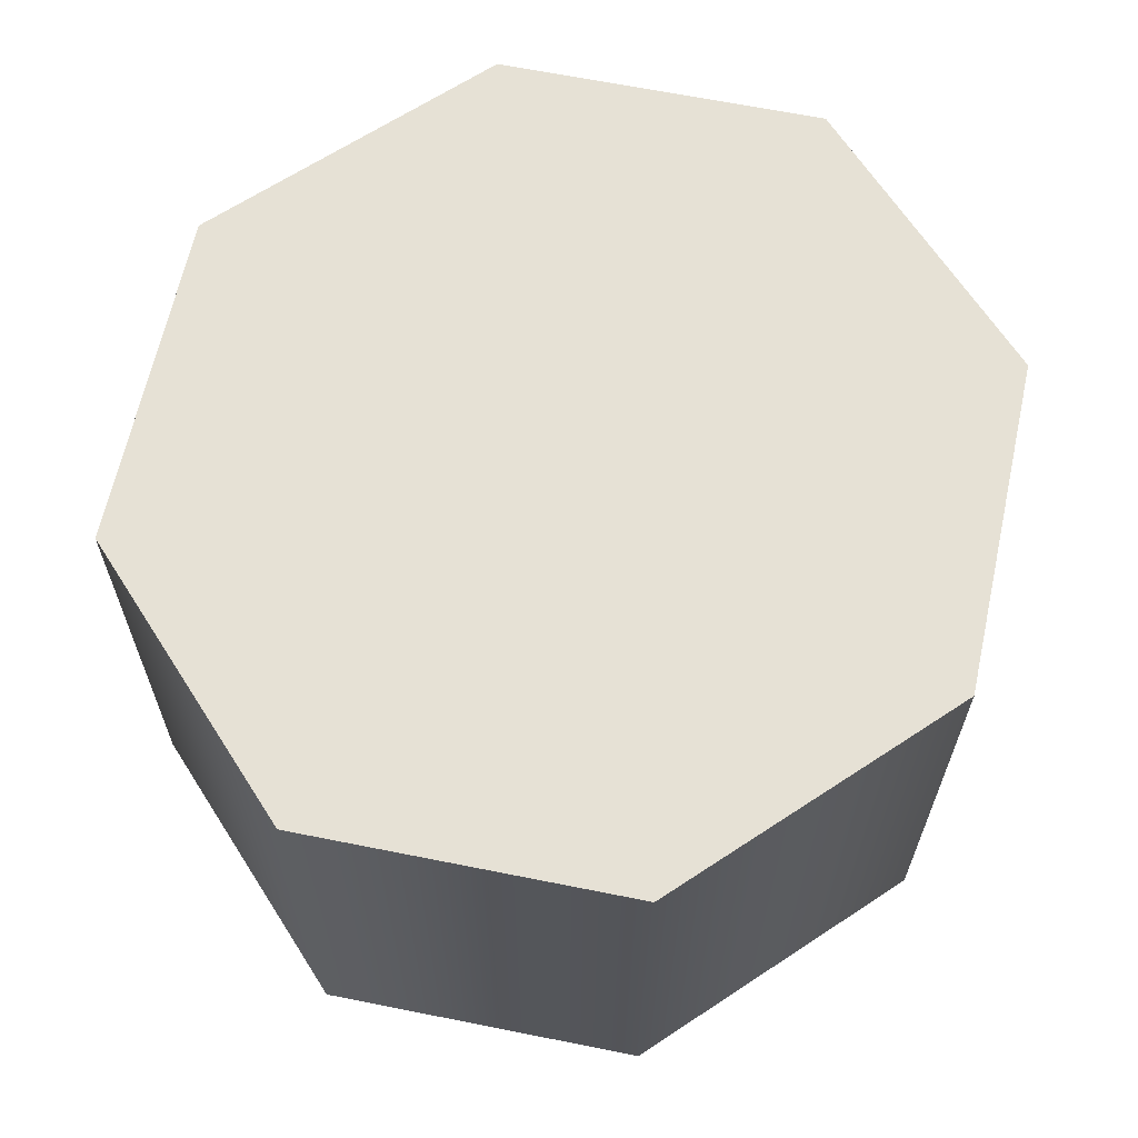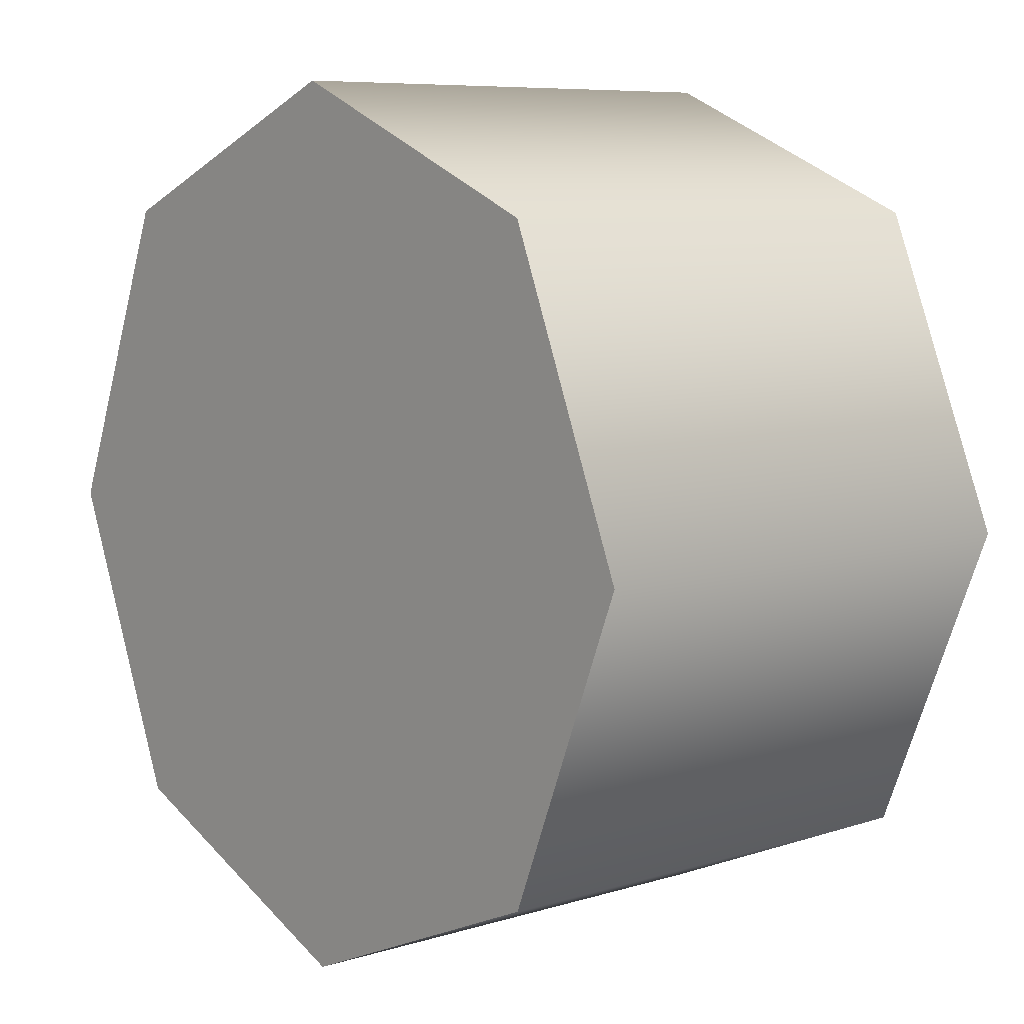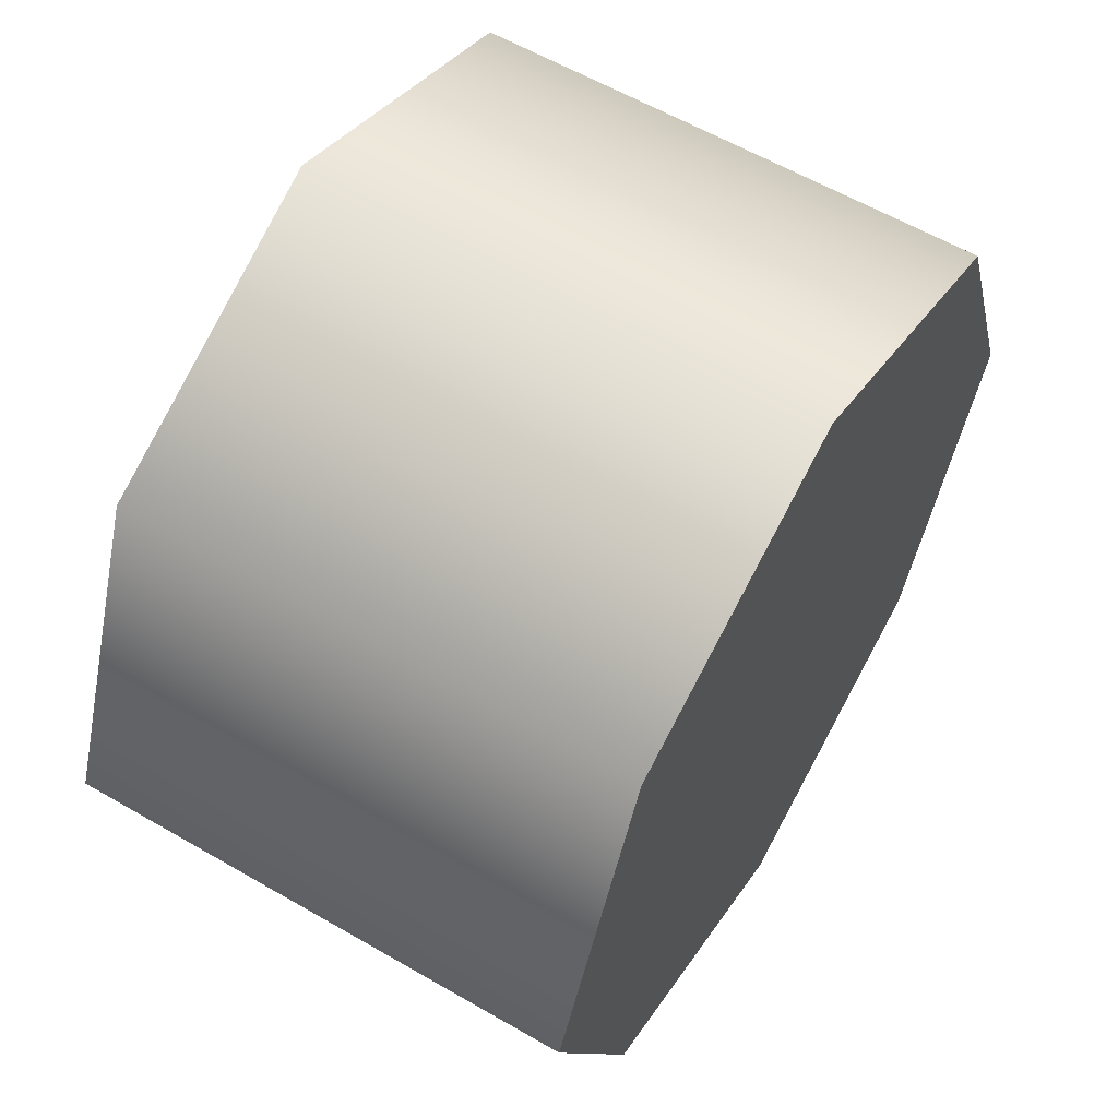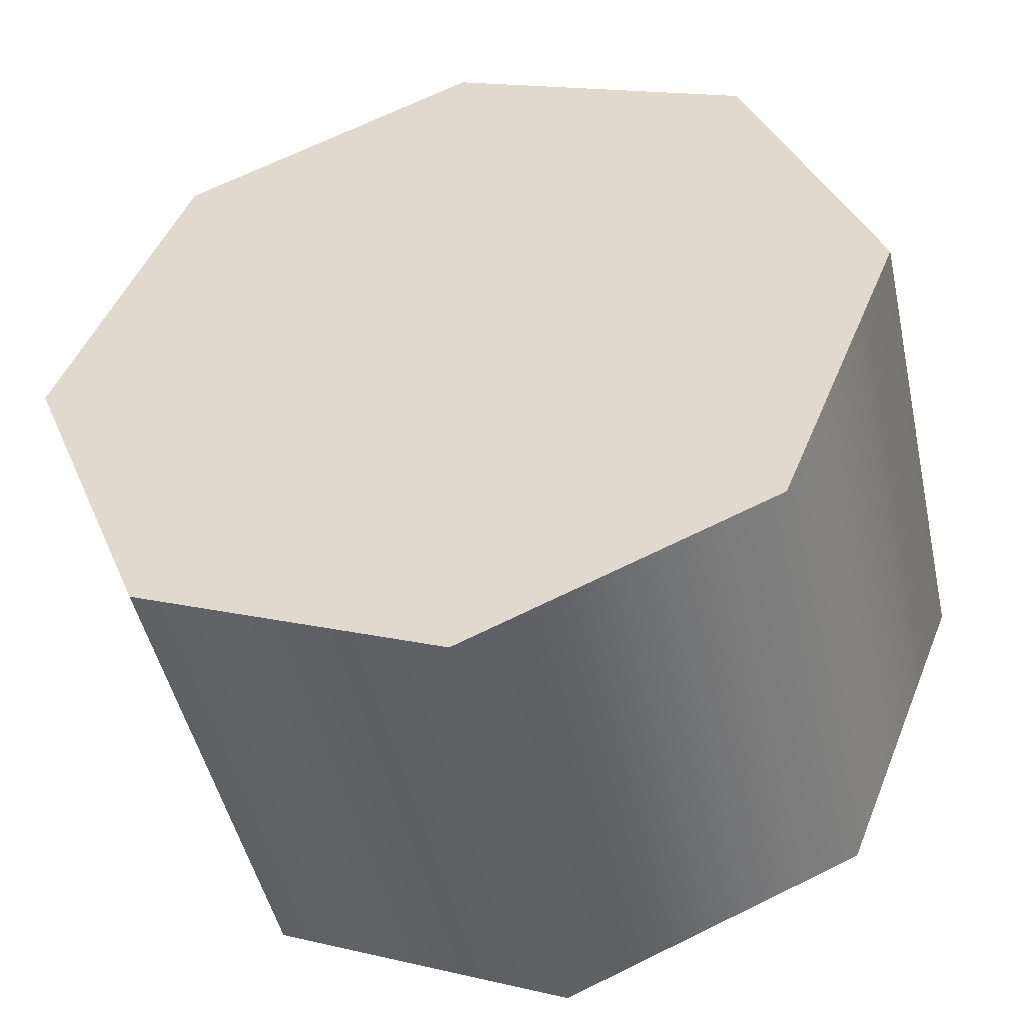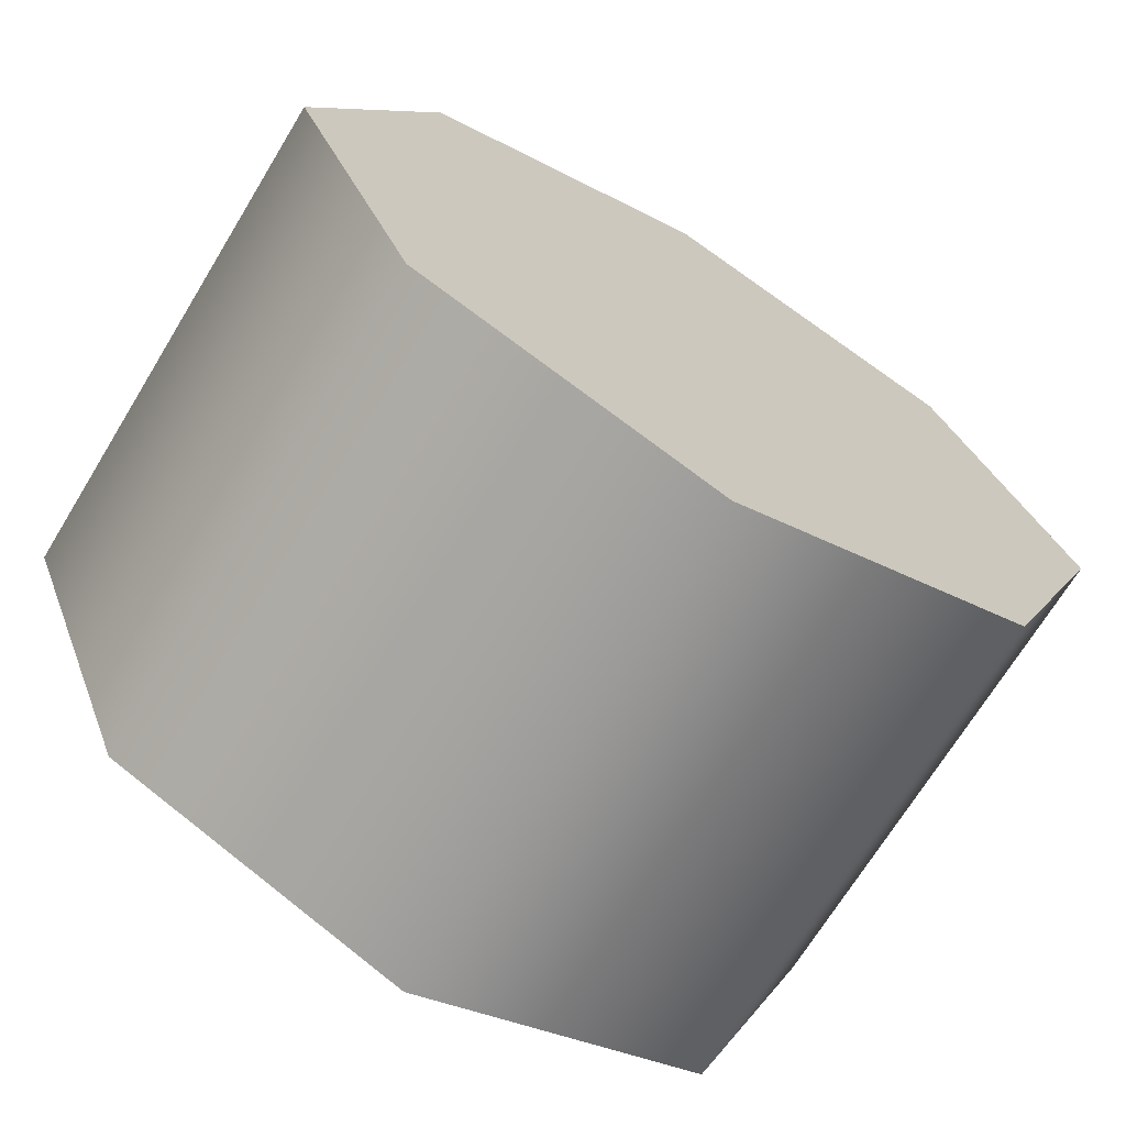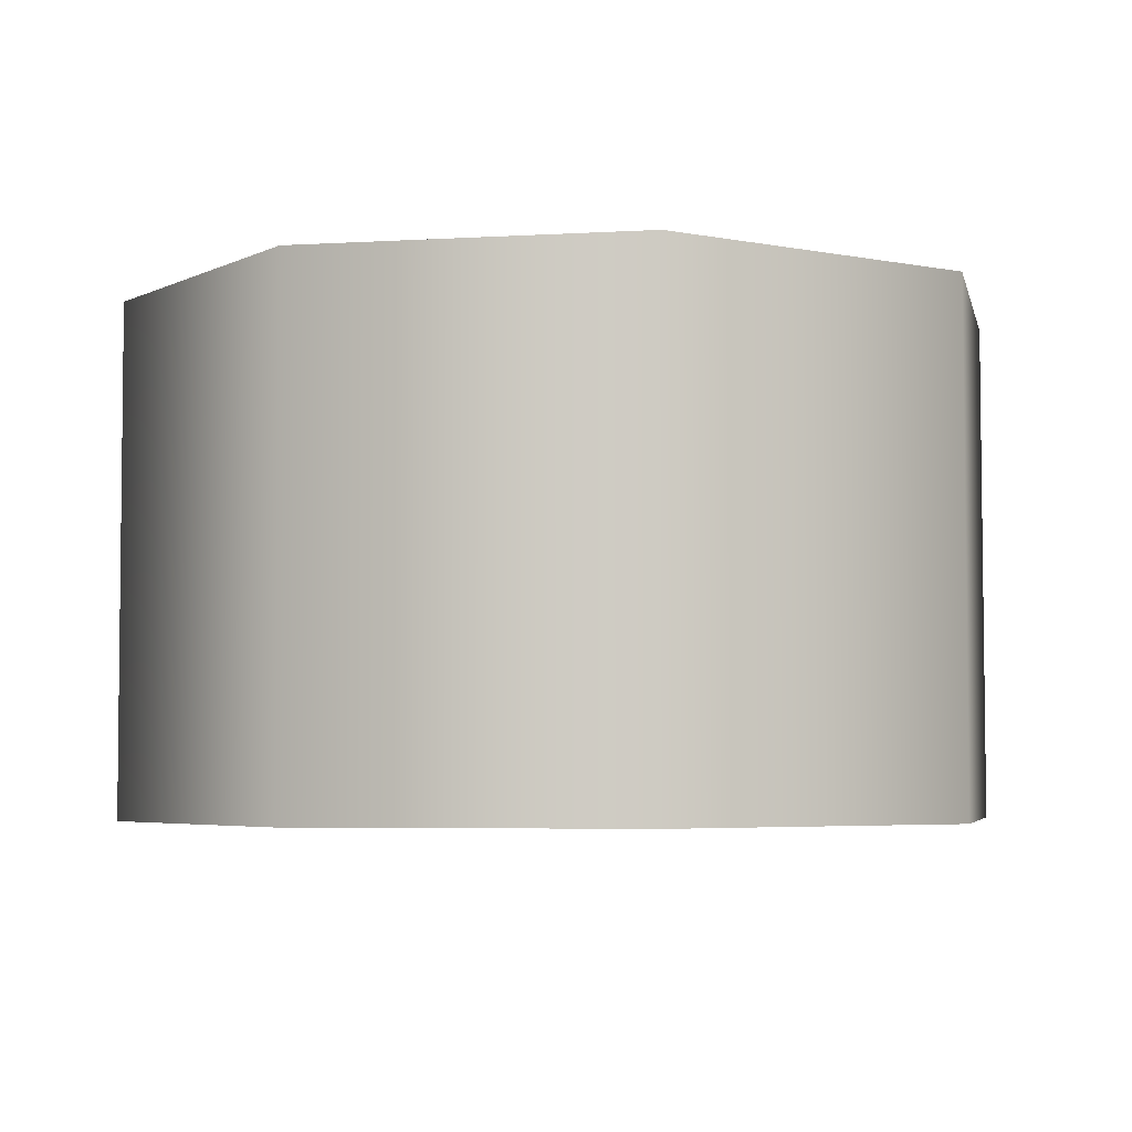
<metadata>
{"format":"obj","ext":"obj","renderer":"f3d","projection":"perspective","resolution":1024,"background":"white","views":[{"elev":64.7,"azim":-145.6,"up":"+Y"},{"elev":7.8,"azim":-130.7,"up":"+Z"},{"elev":60.1,"azim":-59.2,"up":"+Z"},{"elev":-47.5,"azim":-167.5,"up":"+Z"},{"elev":-69.5,"azim":-31.2,"up":"+Z"},{"elev":-4.4,"azim":79.0,"up":"+Y"}]}
</metadata>
<code>
g muzzle_glock_alpha_wolf_threat_protector_9x19_LOD1
v -0.008231 -0.01015 -4.018e-05
v -0.008256 -0.0001849 -3.782e-05
v -0.005755 -0.0001805 0.006128
v -0.00573 -0.01014 0.006126
v -0.00575 -0.01014 -0.006208
v -0.005775 -0.0001772 -0.006206
v 0.0001267 -0.0001622 -0.008711
v 0.0001509 -0.01012 -0.008718
v 0.0001548 -0.0001668 0.008637
v 0.0001791 -0.01013 0.008632
v 0.00606 -0.01011 -0.006212
v 0.006036 -0.0001484 -0.00621
v 0.006056 -0.0001517 0.006124
v 0.00608 -0.01011 0.006122
v 0.008537 -0.000144 -4.375e-05
v 0.008561 -0.0101 -4.612e-05
v 0.006036 -0.0001484 -0.00621
v 0.00606 -0.01011 -0.006212
v -0.008231 -0.01015 -4.018e-05
v -0.00573 -0.01014 0.006126
v -0.00575 -0.01014 -0.006208
v 0.0001509 -0.01012 -0.008718
v 0.0001791 -0.01013 0.008632
v 0.00606 -0.01011 -0.006212
v 0.00608 -0.01011 0.006122
v 0.008561 -0.0101 -4.612e-05
v -0.005755 -0.0001805 0.006128
v -0.008256 -0.0001849 -3.782e-05
v -0.005775 -0.0001772 -0.006206
v 0.0001548 -0.0001668 0.008637
v 0.0001267 -0.0001622 -0.008711
v 0.006056 -0.0001517 0.006124
v 0.006036 -0.0001484 -0.00621
v 0.008537 -0.000144 -4.375e-05
g muzzle_glock_alpha_wolf_threat_protector_9x19_LOD1_0
f 3 2 1
f 4 3 1
f 1 2 5
f 2 6 5
f 5 6 7
f 8 5 7
f 9 3 4
f 10 9 4
f 8 7 11
f 7 12 11
f 13 9 10
f 14 13 10
f 15 13 14
f 16 15 14
f 17 15 16
f 18 17 16
f 21 20 19
f 20 21 22
f 23 20 22
f 23 22 24
f 25 23 24
f 26 25 24
f 29 28 27
f 29 27 30
f 31 29 30
f 31 30 32
f 33 31 32
f 34 33 32

</code>
